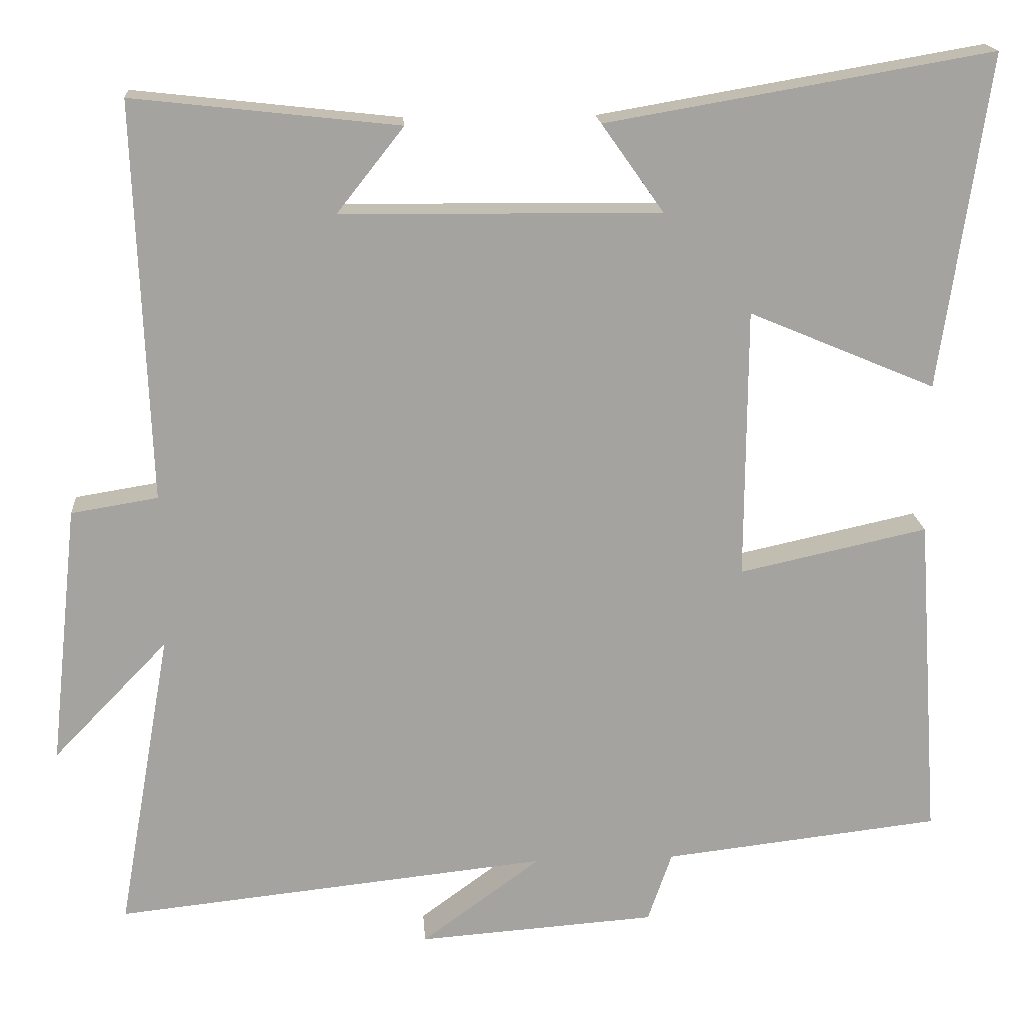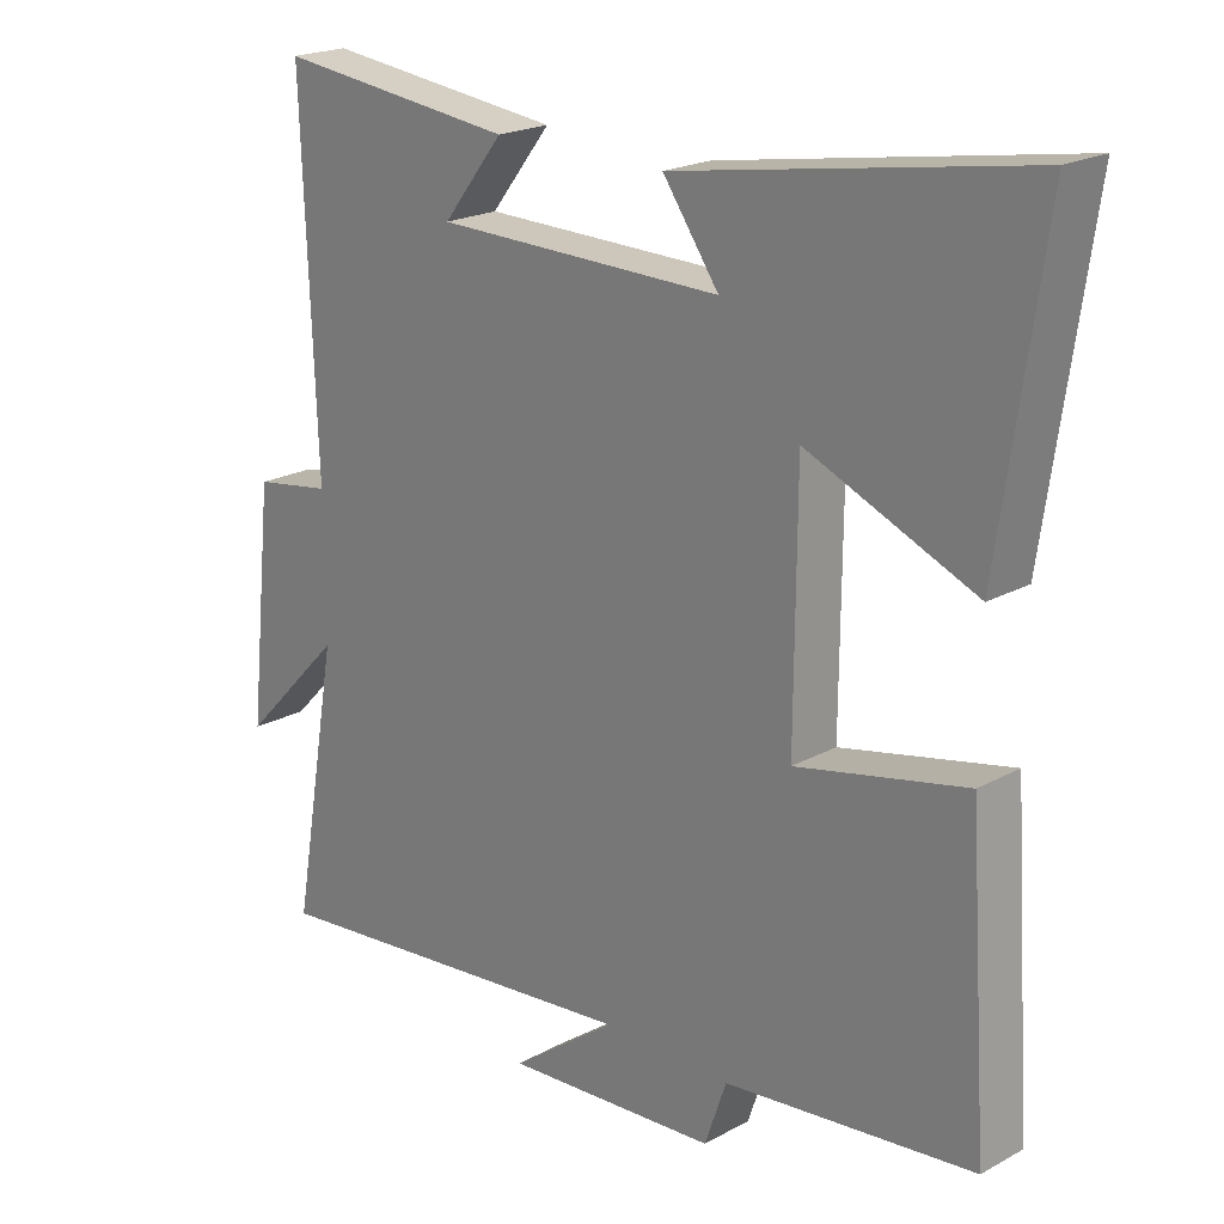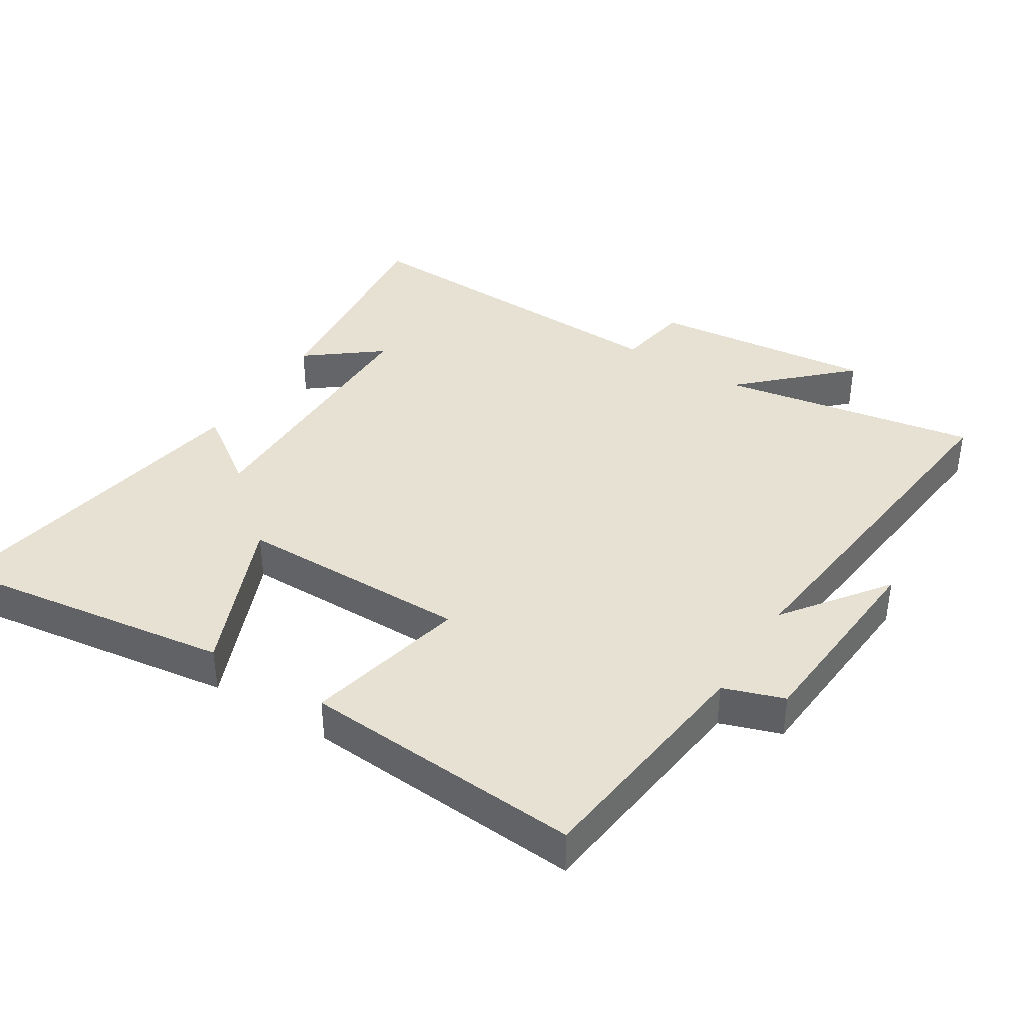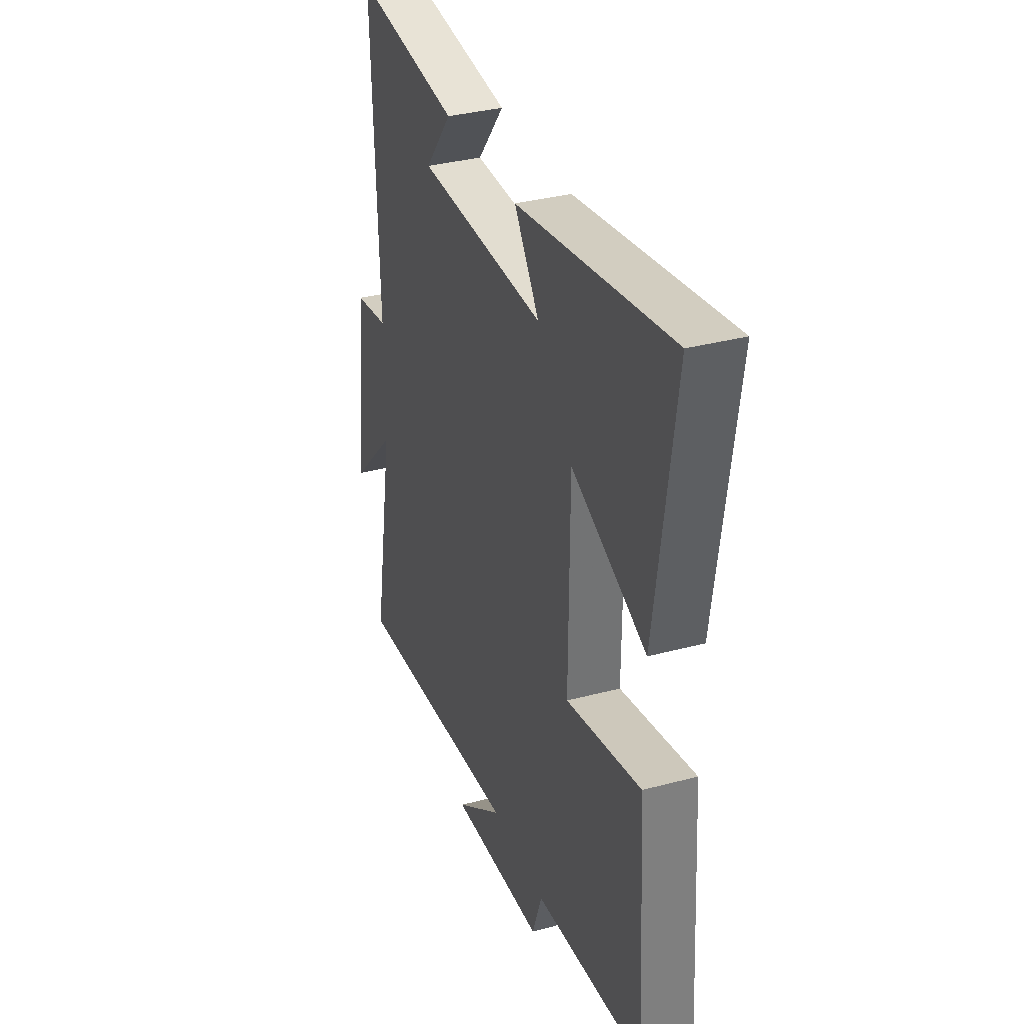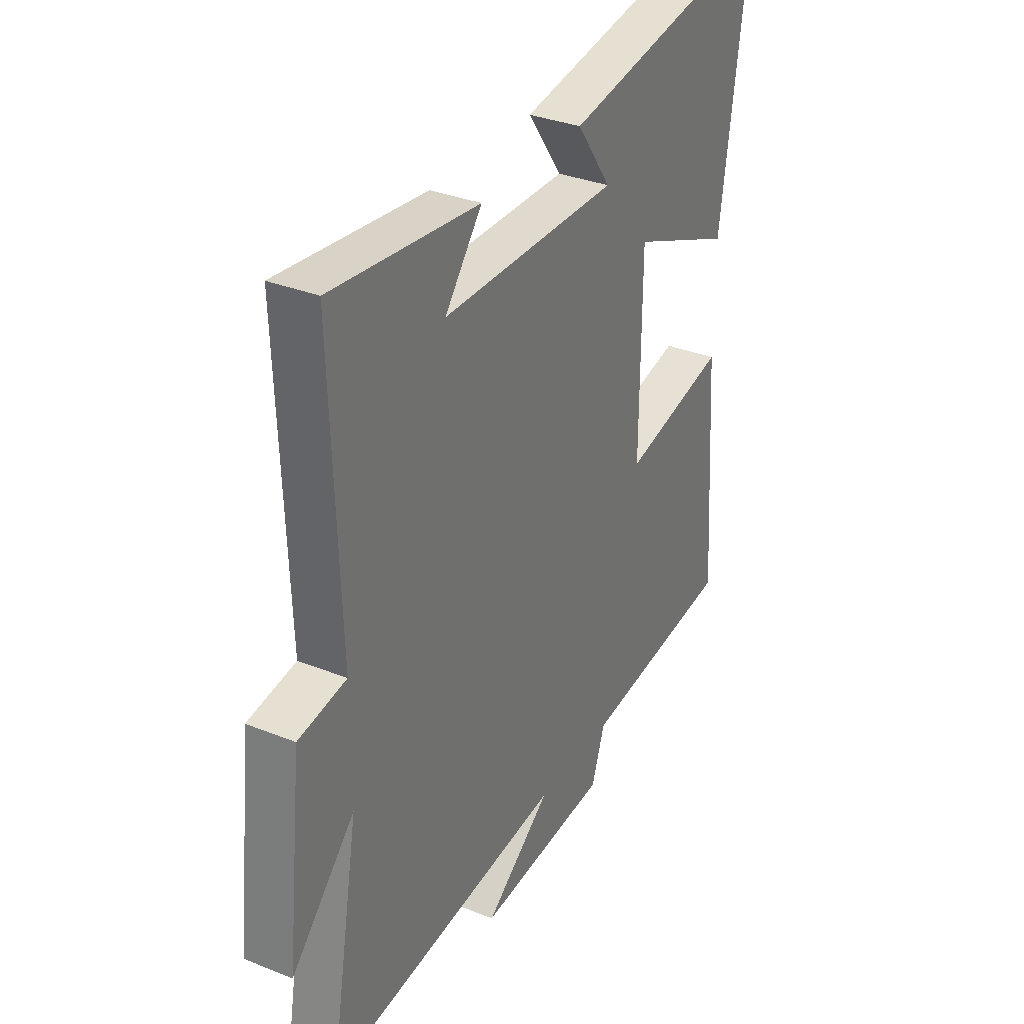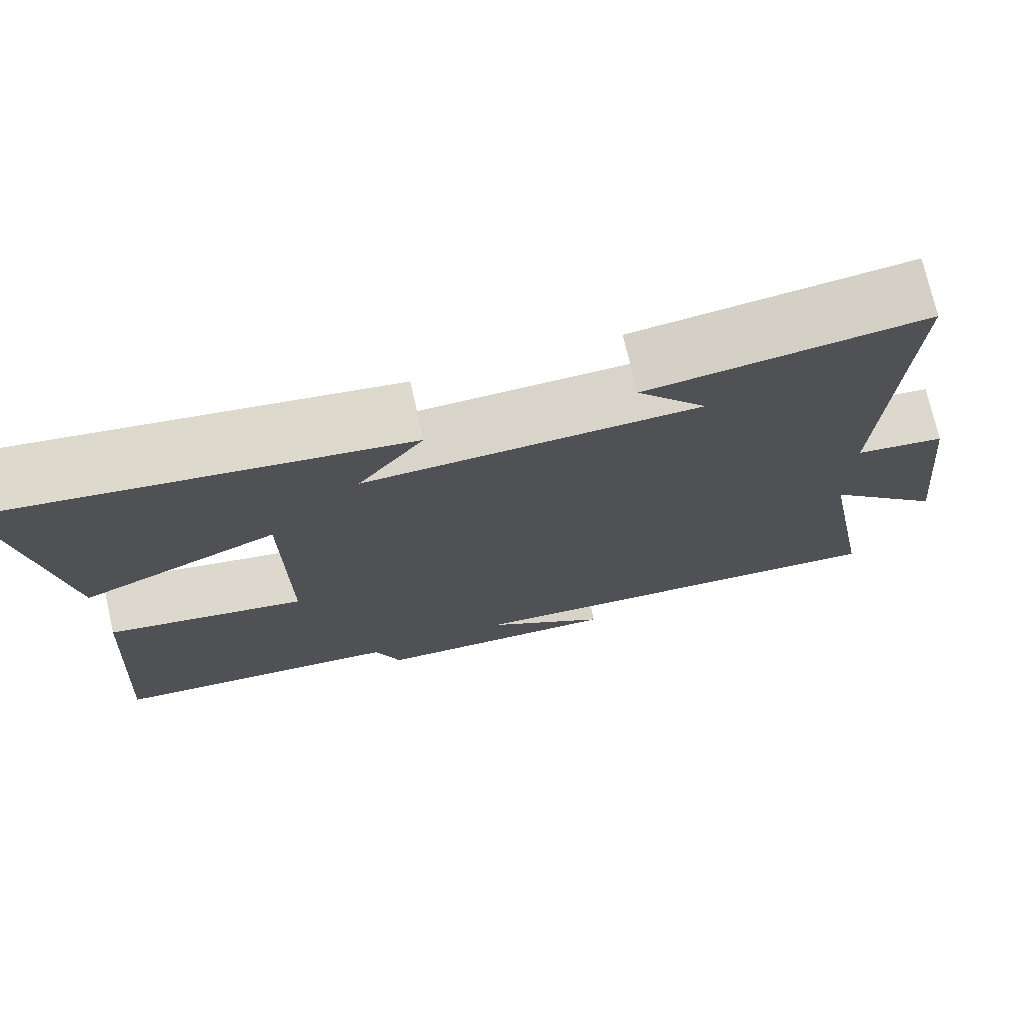
<metadata>
{"format":"obj","ext":"obj","renderer":"f3d","projection":"perspective","resolution":1024,"background":"white","views":[{"elev":17.5,"azim":-4.2,"up":"+Z"},{"elev":21.0,"azim":45.7,"up":"+Z"},{"elev":38.8,"azim":122.3,"up":"+Y"},{"elev":34.7,"azim":70.4,"up":"+Z"},{"elev":33.0,"azim":-61.0,"up":"+Z"},{"elev":74.6,"azim":167.0,"up":"+Z"}]}
</metadata>
<code>
v 0.562 0.07 0.585
v 0.5 0.07 0.155
v 0.26 0.07 0.256
v 0.258 0.07 -0.092
v 0.5 0.07 -0.039
v 0.529 0.07 -0.459
v 0.173 0.07 -0.5
v 0.142 0.07 -0.59
v -0.164 0.07 -0.612
v -0.011 0.07 -0.5
v -0.568 0.07 -0.559
v -0.5 0.07 -0.173
v -0.647 0.07 -0.325
v -0.611 0.07 0.009
v -0.5 0.07 0.027
v -0.519 0.07 0.538
v -0.178 0.07 0.5
v -0.264 0.07 0.391
v 0.146 0.07 0.387
v 0.066 0.07 0.5
v 0.562 0 0.585
v 0.5 0 0.155
v 0.26 0 0.256
v 0.258 0 -0.092
v 0.5 0 -0.039
v 0.529 0 -0.459
v 0.173 0 -0.5
v 0.142 0 -0.59
v -0.164 0 -0.612
v -0.011 0 -0.5
v -0.568 0 -0.559
v -0.5 0 -0.173
v -0.647 0 -0.325
v -0.611 0 0.009
v -0.5 0 0.027
v -0.519 0 0.538
v -0.178 0 0.5
v -0.264 0 0.391
v 0.146 0 0.387
v 0.066 0 0.5
f 19 20 1 2
f 16 17 18
f 15 16 18
f 15 18 19
f 12 13 14 15
f 12 15 19
f 10 11 12 19
f 7 8 9 10
f 4 5 6 7
f 3 4 7 10
f 19 2 3
f 3 10 19
f 22 21 40 39
f 38 37 36
f 38 36 35
f 39 38 35
f 35 34 33 32
f 39 35 32
f 39 32 31 30
f 30 29 28 27
f 27 26 25 24
f 30 27 24 23
f 23 22 39
f 39 30 23
f 1 21 22 2
f 2 22 23 3
f 3 23 24 4
f 4 24 25 5
f 5 25 26 6
f 6 26 27 7
f 7 27 28 8
f 8 28 29 9
f 9 29 30 10
f 10 30 31 11
f 11 31 32 12
f 12 32 33 13
f 13 33 34 14
f 14 34 35 15
f 15 35 36 16
f 16 36 37 17
f 17 37 38 18
f 18 38 39 19
f 19 39 40 20
f 20 40 21 1

</code>
